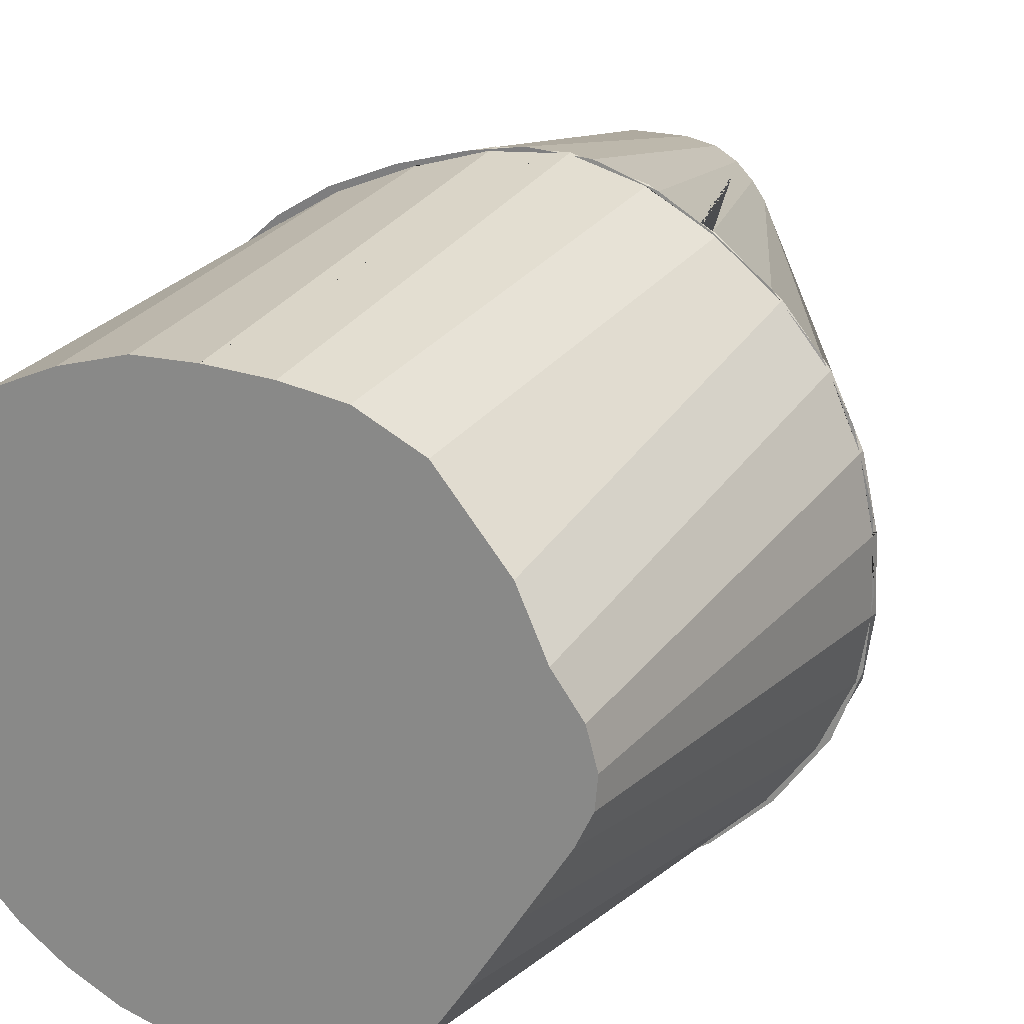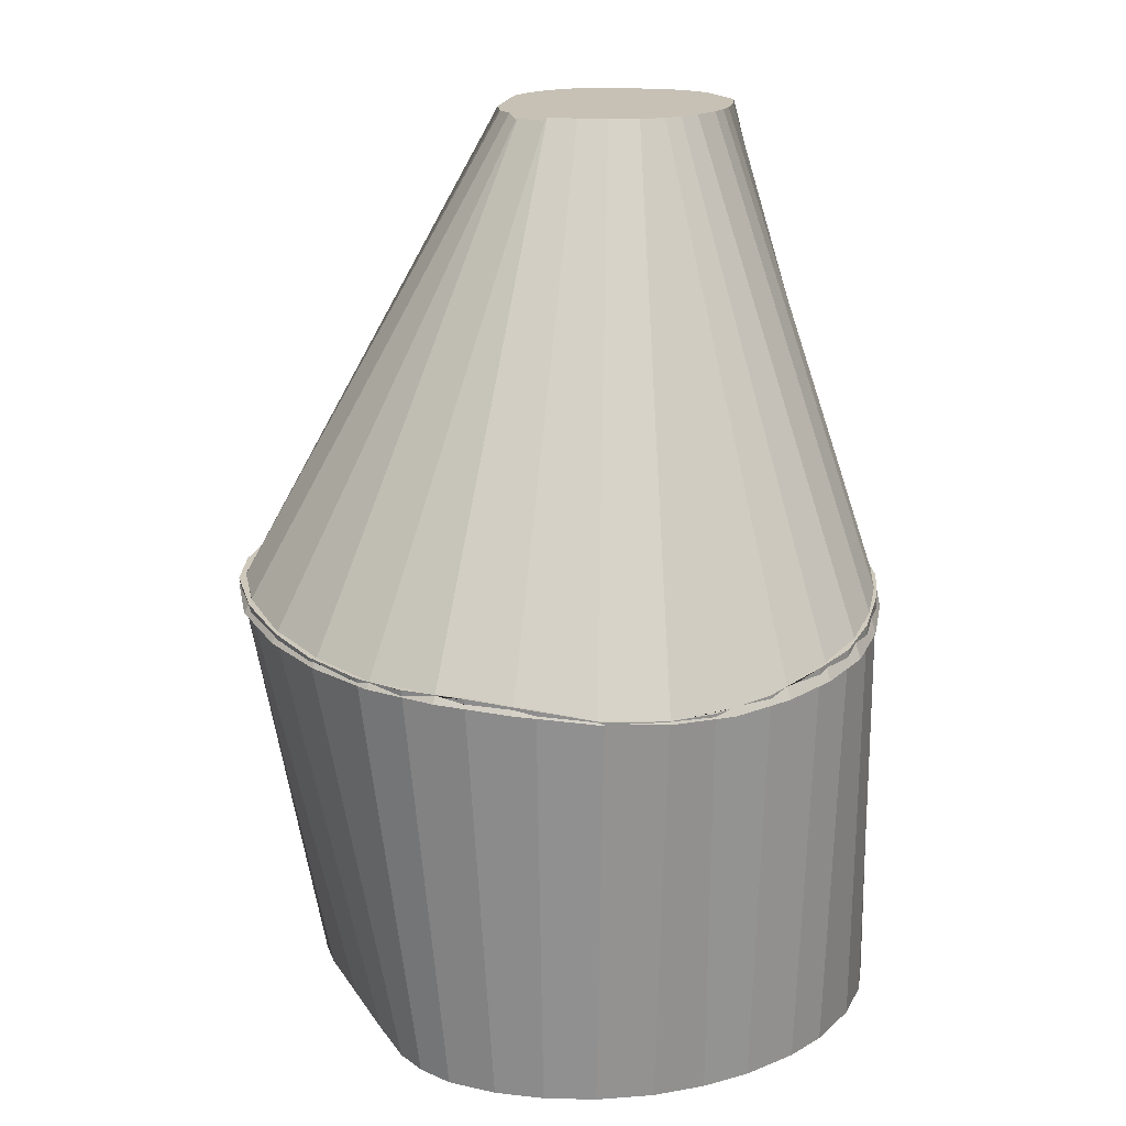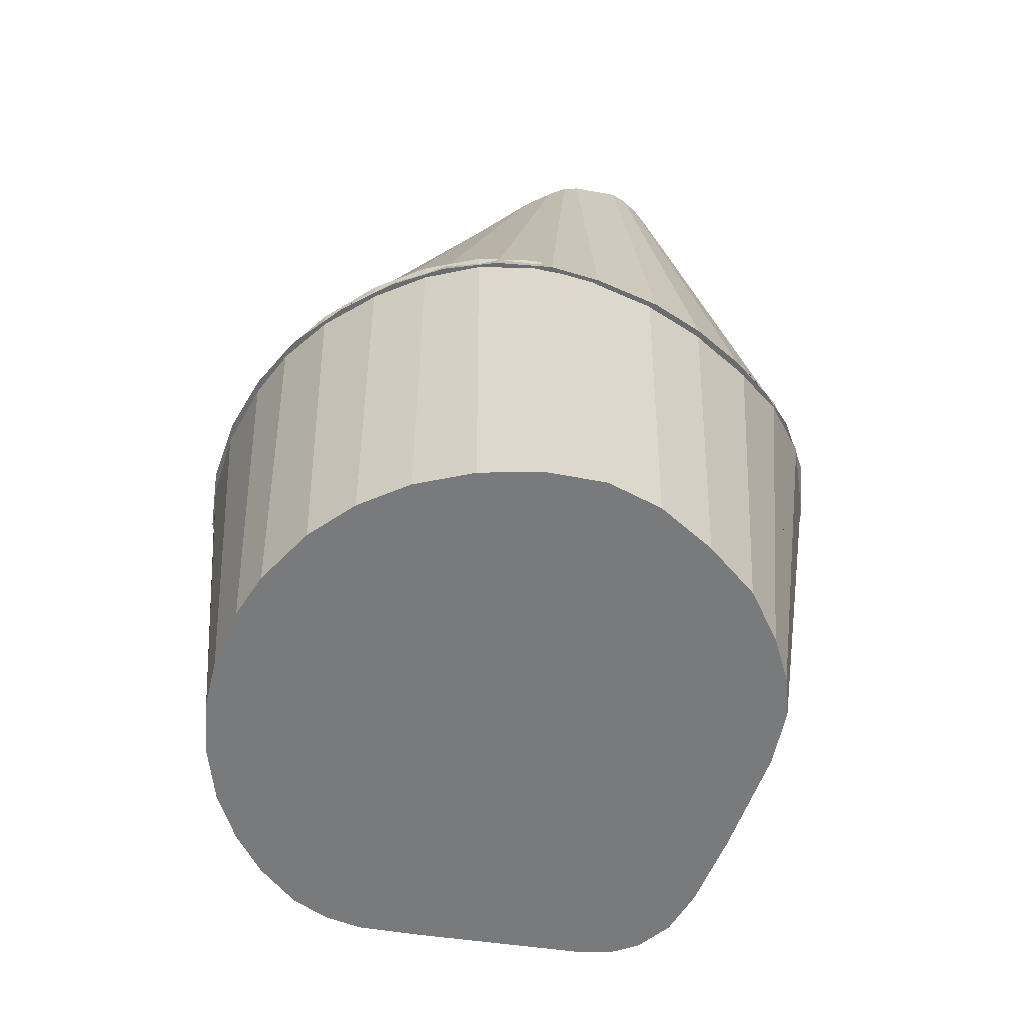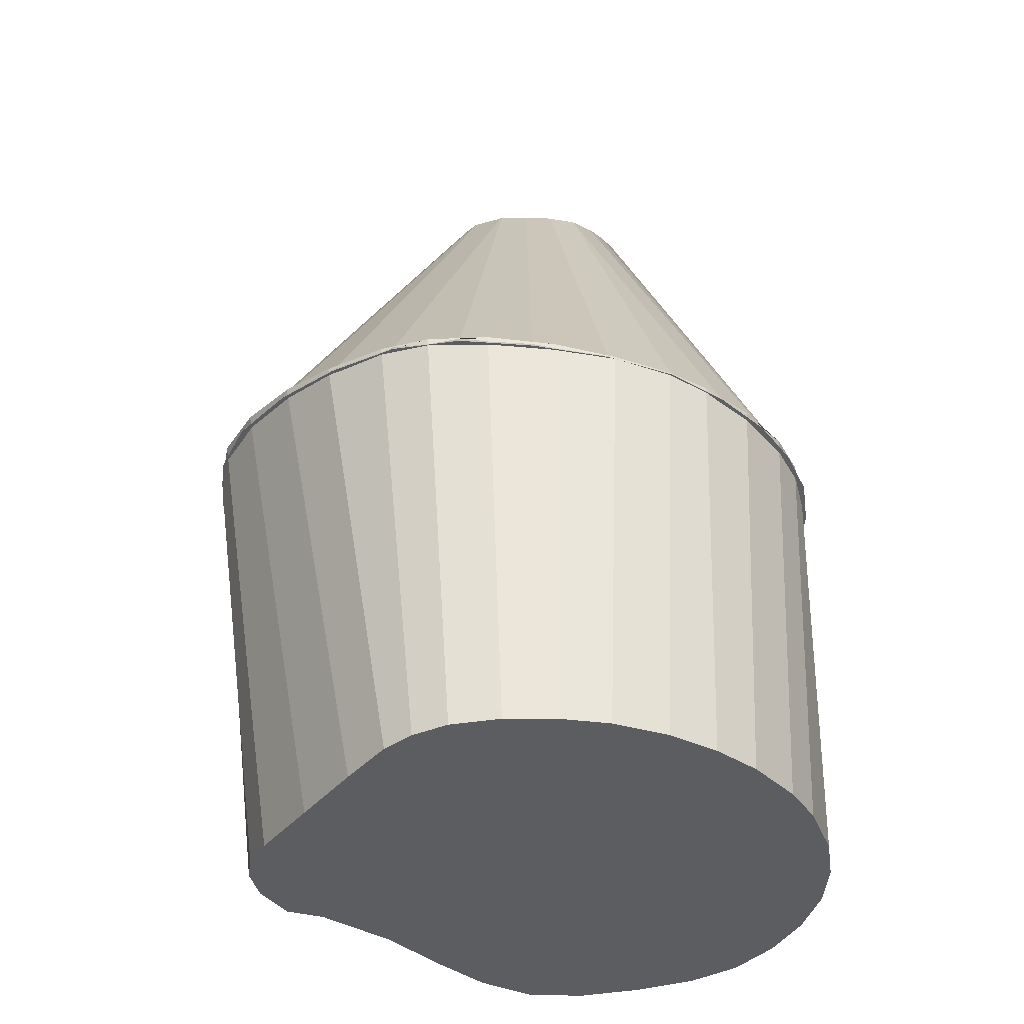
<metadata>
{"format":"obj","ext":"obj","renderer":"f3d","projection":"perspective","resolution":1024,"background":"white","views":[{"elev":22.7,"azim":-156.4,"up":"+Y"},{"elev":18.4,"azim":8.9,"up":"+Z"},{"elev":-58.3,"azim":113.5,"up":"+Z"},{"elev":-38.0,"azim":-3.0,"up":"+Z"}]}
</metadata>
<code>
o Cylinder
v 0.6117 0.615 0.3049
v 0.6026 0.481 0.08961
v 0.6266 0.4826 0.08455
v 0.6023 0.4977 -0.09507
v 0.6248 0.6172 0.3049
v 0.6297 0.4834 0.08541
v 0.6553 0.491 0.08304
v 0.6248 0.5001 -0.09507
v 0.6548 0.4914 0.08434
v 0.6485 0.5075 -0.09507
v 0.6801 0.506 0.08222
v 0.6722 0.5016 0.08473
v 0.6348 0.6229 0.3049
v 0.6691 0.5184 -0.09507
v 0.7006 0.5253 0.08309
v 0.6932 0.52 0.08691
v 0.641 0.6281 0.3049
v 0.6867 0.5315 -0.09507
v 0.7158 0.5465 0.08417
v 0.7117 0.5438 0.09093
v 0.6474 0.635 0.3049
v 0.7274 0.5708 0.08565
v 0.7047 0.5505 -0.09507
v 0.6539 0.6456 0.3049
v 0.7223 0.5637 0.09214
v 0.716 0.5675 -0.09507
v 0.7327 0.5977 0.088
v 0.7292 0.587 0.09543
v 0.6567 0.6531 0.3049
v 0.7269 0.5931 -0.09507
v 0.7335 0.6229 0.09147
v 0.732 0.6137 0.0992
v 0.6584 0.6594 0.3049
v 0.7315 0.6165 -0.09507
v 0.7311 0.6484 0.09171
v 0.7308 0.639 0.1007
v 0.6591 0.6737 0.3049
v 0.724 0.6718 0.09194
v 0.7315 0.6404 -0.09507
v 0.6586 0.6825 0.3049
v 0.7255 0.6635 0.1005
v 0.7124 0.6942 0.09107
v 0.7263 0.6657 -0.09507
v 0.7151 0.6865 0.09935
v 0.6563 0.6887 0.3049
v 0.7162 0.6897 -0.09507
v 0.6991 0.7116 0.08819
v 0.6448 0.7056 0.3049
v 0.7019 0.7103 -0.09507
v 0.6773 0.7313 0.08778
v 0.6387 0.7099 0.3049
v 0.683 0.725 -0.09507
v 0.6565 0.7445 0.08808
v 0.63 0.7133 0.3049
v 0.6316 0.7546 0.09236
v 0.6579 0.7361 -0.09507
v 0.6227 0.715 0.3049
v 0.6234 0.7553 0.1022
v 0.6067 0.7606 0.09907
v 0.6317 0.7438 -0.09507
v 0.5979 0.7617 0.1049
v 0.5985 0.715 0.3049
v 0.5854 0.7635 0.1031
v 0.6069 0.7444 -0.09507
v 0.5854 0.7123 0.3049
v 0.5689 0.7628 0.1049
v 0.5598 0.7616 0.1037
v 0.5832 0.741 -0.09079
v 0.5392 0.7546 0.1049
v 0.576 0.7066 0.3049
v 0.5616 0.7343 -0.08455
v 0.5348 0.7531 0.1031
v 0.5131 0.7394 0.1049
v 0.5688 0.6991 0.3049
v 0.5377 0.719 -0.08027
v 0.5145 0.7407 0.1032
v 0.5633 0.6911 0.3049
v 0.4886 0.7188 0.1049
v 0.5072 0.6869 -0.08602
v 0.4923 0.7227 0.1038
v 0.4699 0.6957 0.1049
v 0.5603 0.6844 0.3049
v 0.4918 0.665 -0.09507
v 0.4731 0.7006 0.1038
v 0.5592 0.6708 0.3049
v 0.4569 0.6675 0.1049
v 0.48 0.6484 -0.09507
v 0.4599 0.6769 0.1025
v 0.5587 0.6456 0.3049
v 0.4504 0.6373 0.1049
v 0.4515 0.647 0.1016
v 0.4757 0.6325 -0.09507
v 0.4492 0.6062 0.1049
v 0.5608 0.6381 0.3049
v 0.4492 0.6164 0.1013
v 0.4768 0.6194 -0.09507
v 0.5621 0.6338 0.3049
v 0.4529 0.5793 0.1049
v 0.4513 0.585 0.09923
v 0.4833 0.6054 -0.09507
v 0.4651 0.5526 0.1019
v 0.5673 0.6269 0.3049
v 0.4614 0.557 0.09668
v 0.5013 0.5763 -0.09507
v 0.4831 0.5283 0.09869
v 0.5713 0.6202 0.303
v 0.5198 0.5463 -0.09507
v 0.4814 0.5287 0.09409
v 0.572 0.6205 0.3036
v 0.5025 0.5098 0.09594
v 0.5344 0.5238 -0.09507
v 0.5047 0.5069 0.09231
v 0.5847 0.615 0.3036
v 0.5263 0.4935 0.0943
v 0.5314 0.4897 0.09118
v 0.5454 0.5131 -0.09507
v 0.5854 0.6161 0.3049
v 0.5468 0.4852 0.09366
v 0.5607 0.4812 0.0898
v 0.5598 0.5044 -0.09507
v 0.5733 0.4815 0.09283
v 0.5985 0.615 0.3049
v 0.5931 0.4799 0.08725
v 0.5809 0.4989 -0.09507
v 0.6296 0.4835 0.08439
v 0.6266 0.4832 0.08545
v 0.6265 0.4834 0.08586
v 0.6301 0.4836 0.08437
v 0.6548 0.4915 0.08402
v 0.6549 0.4915 0.08403
v 0.6551 0.4916 0.08412
v 0.6551 0.4918 0.08439
v 0.6552 0.4916 0.08416
v 0.6552 0.4918 0.08438
v 0.6722 0.5017 0.08324
v 0.6691 0.5009 0.08498
v 0.6723 0.5018 0.08326
v 0.6737 0.5038 0.08501
v 0.6784 0.507 0.08537
v 0.6755 0.5051 0.08525
v 0.6931 0.5201 0.08522
v 0.6807 0.509 0.08561
v 0.6989 0.5274 0.08797
v 0.6933 0.5202 0.08525
v 0.6989 0.5274 0.08819
v 0.6991 0.5276 0.08815
v 0.6991 0.5276 0.08819
v 0.7044 0.536 0.08979
v 0.7118 0.5442 0.08788
v 0.714 0.5482 0.08921
v 0.7132 0.549 0.09142
v 0.7116 0.5439 0.08785
v 0.7141 0.5484 0.08935
v 0.7134 0.5492 0.09144
v 0.7222 0.5637 0.08866
v 0.7186 0.5609 0.09271
v 0.7224 0.5642 0.08872
v 0.7249 0.5724 0.09193
v 0.7242 0.5729 0.09374
v 0.725 0.5727 0.0922
v 0.7244 0.5732 0.09372
v 0.7261 0.5823 0.09485
v 0.7249 0.5764 0.09433
v 0.7291 0.5871 0.09047
v 0.7265 0.5852 0.09538
v 0.7293 0.5877 0.09052
v 0.7283 0.5932 0.09567
v 0.7304 0.5987 0.09383
v 0.7293 0.5992 0.09659
v 0.7305 0.5991 0.0942
v 0.7296 0.5996 0.09671
v 0.732 0.6138 0.09333
v 0.732 0.6145 0.09348
v 0.7316 0.6235 0.09663
v 0.7306 0.6237 0.0993
v 0.7315 0.6237 0.09684
v 0.7306 0.624 0.09936
v 0.7308 0.6391 0.09506
v 0.7304 0.6265 0.09945
v 0.7306 0.6398 0.0953
v 0.7287 0.6486 0.09857
v 0.7282 0.6468 0.1005
v 0.728 0.6486 0.1005
v 0.7281 0.6489 0.1005
v 0.7287 0.6488 0.09888
v 0.7252 0.6642 0.09528
v 0.7255 0.6635 0.09504
v 0.7219 0.6714 0.09885
v 0.7215 0.6713 0.1
v 0.7217 0.6719 0.09967
v 0.7216 0.6719 0.1001
v 0.7168 0.6812 0.0995
v 0.7148 0.6869 0.09603
v 0.7151 0.6865 0.09583
v 0.712 0.6905 0.09905
v 0.7128 0.6889 0.09922
v 0.7134 0.6877 0.0994
v 0.7154 0.6839 0.09925
v 0.6232 0.7552 0.1022
v 0.6231 0.7552 0.1022
v 0.6233 0.7552 0.1017
v 0.6234 0.7551 0.1022
v 0.6225 0.7554 0.1022
v 0.6243 0.7549 0.102
v 0.624 0.755 0.1021
v 0.6234 0.7552 0.1016
v 0.6237 0.755 0.1021
v 0.6162 0.7571 0.1029
v 0.6055 0.7598 0.1041
v 0.598 0.7615 0.1023
v 0.5923 0.7619 0.1049
v 0.5977 0.7615 0.1026
v 0.5649 0.7617 0.1049
v 0.5675 0.7622 0.1036
v 0.5665 0.7618 0.1049
v 0.5769 0.7625 0.1049
v 0.5718 0.7625 0.1035
v 0.5727 0.7622 0.1047
v 0.5373 0.7534 0.1049
v 0.5392 0.7544 0.104
v 0.5455 0.7563 0.1049
v 0.5394 0.7544 0.1039
v 0.5204 0.7436 0.1049
v 0.5149 0.7404 0.1046
v 0.515 0.7404 0.1049
v 0.5149 0.7403 0.1049
v 0.5149 0.7404 0.1046
v 0.5131 0.7392 0.104
v 0.514 0.7396 0.1049
v 0.5132 0.7393 0.104
v 0.5147 0.7401 0.1049
v 0.4988 0.7274 0.1049
v 0.4765 0.7039 0.1049
v 0.492 0.7216 0.1049
v 0.489 0.7188 0.1038
v 0.4879 0.7176 0.1038
v 0.4619 0.6783 0.1049
v 0.4733 0.6999 0.1049
v 0.4708 0.6964 0.1036
v 0.4689 0.6931 0.1034
v 0.4527 0.6472 0.1038
v 0.457 0.6664 0.1022
v 0.4533 0.6473 0.1049
v 0.4611 0.6767 0.1049
v 0.4573 0.6676 0.1022
v 0.4526 0.6469 0.1037
v 0.4533 0.6469 0.1049
v 0.4509 0.637 0.1017
v 0.452 0.6319 0.1046
v 0.4499 0.6166 0.1027
v 0.4511 0.6169 0.1049
v 0.4512 0.6186 0.1049
v 0.4527 0.6388 0.1049
v 0.4508 0.6372 0.1017
v 0.4529 0.6413 0.1049
v 0.4499 0.6165 0.1027
v 0.4511 0.6168 0.1049
v 0.4498 0.6064 0.1007
v 0.4499 0.6062 0.1007
v 0.4526 0.5857 0.1017
v 0.4541 0.5864 0.1046
v 0.4498 0.6072 0.1007
v 0.4526 0.5856 0.1017
v 0.4541 0.5863 0.1046
v 0.4541 0.5792 0.0999
v 0.4632 0.562 0.1028
v 0.4631 0.5583 0.1002
v 0.4642 0.5591 0.1025
v 0.4537 0.58 0.09973
v 0.4631 0.5581 0.1002
v 0.4643 0.5589 0.1025
v 0.4817 0.5332 0.09898
v 0.4833 0.5309 0.0988
v 0.4825 0.53 0.0967
v 0.4658 0.553 0.0984
v 0.4661 0.5525 0.09832
v 0.4825 0.5299 0.09669
v 0.4834 0.5308 0.09879
v 0.4838 0.5282 0.09606
v 0.5028 0.51 0.09408
v 0.4836 0.5285 0.09619
v 0.4897 0.5249 0.09827
v 0.5007 0.5141 0.0969
v 0.5029 0.5099 0.09406
v 0.5054 0.508 0.09451
v 0.5059 0.5089 0.09609
v 0.5054 0.508 0.09451
v 0.5059 0.5089 0.09609
v 0.5265 0.4936 0.09242
v 0.5125 0.5046 0.0957
v 0.5267 0.4936 0.09242
v 0.5319 0.4913 0.09365
v 0.532 0.4915 0.09412
v 0.5308 0.4923 0.09416
v 0.5322 0.4915 0.09412
v 0.5321 0.4912 0.09366
v 0.547 0.4855 0.09085
v 0.5473 0.4854 0.09085
v 0.5611 0.4832 0.09299
v 0.5611 0.4834 0.09321
v 0.5611 0.4832 0.09298
v 0.5611 0.4834 0.09321
v 0.6549 0.4916 0.08311
v 0.6722 0.5018 0.08252
v 0.6724 0.5019 0.08251
v 0.6548 0.4915 0.08311
v 0.603 0.4813 0.08645
v 0.6026 0.4813 0.08648
v 0.5135 0.5028 0.09192
v 0.5266 0.4938 0.09137
v 0.5533 0.4846 0.09013
v 0.5474 0.4854 0.09043
v 0.547 0.4855 0.09044
v 0.5268 0.4936 0.09136
v 0.484 0.5287 0.09416
v 0.4844 0.5282 0.09412
v 0.4499 0.6062 0.1006
v 0.45 0.6126 0.101
v 0.4539 0.5801 0.09871
v 0.4587 0.5697 0.09768
v 0.4544 0.5792 0.09861
v 0.4509 0.637 0.1015
v 0.4509 0.6372 0.1015
v 0.4503 0.6228 0.1015
v 0.4589 0.6711 0.1024
v 0.4646 0.6835 0.1027
v 0.4905 0.7201 0.1037
v 0.5133 0.7392 0.1033
v 0.5244 0.7456 0.1032
v 0.513 0.739 0.1033
v 0.5008 0.7288 0.1037
v 0.5392 0.7542 0.1031
v 0.5395 0.7544 0.1031
v 0.5387 0.7539 0.1031
v 0.5792 0.7622 0.1031
v 0.5981 0.7613 0.1004
v 0.5976 0.7612 0.1004
v 0.5971 0.7612 0.1004
v 0.7255 0.6636 0.09163
v 0.7251 0.6647 0.09161
v 0.7225 0.5647 0.08547
v 0.7221 0.5638 0.08541
v 0.6935 0.5206 0.08292
v 0.6931 0.5202 0.0829
v 0.5739 0.4819 0.08878
v 0.5734 0.4819 0.08882
v 0.5676 0.4827 0.08937
v 0.676 0.5051 0.08248
v 0.4661 0.5533 0.09636
v 0.4661 0.5533 0.09635
v 0.4667 0.5524 0.09628
v 0.5032 0.5099 0.09257
v 0.503 0.5101 0.09258
v 0.557 0.4841 0.09006
v 0.46 0.6734 0.1023
v 0.4613 0.5642 0.09704
v 0.463 0.68 0.1025
v 0.5375 0.7531 0.1028
v 0.6238 0.7547 0.09337
v 0.6243 0.7545 0.09317
v 0.6227 0.7548 0.09352
v 0.6531 0.7428 0.09051
v 0.6521 0.7431 0.09068
v 0.676 0.7285 0.08916
v 0.6408 0.7478 0.09221
v 0.677 0.728 0.08903
v 0.6978 0.7092 0.08987
v 0.6986 0.7086 0.08986
v 0.7055 0.6994 0.09118
v 0.7136 0.6887 0.09089
v 0.7145 0.6875 0.09101
v 0.7151 0.6866 0.09108
v 0.7308 0.6391 0.09088
v 0.732 0.6139 0.08913
v 0.7311 0.6054 0.08824
v 0.732 0.6151 0.08923
v 0.6833 0.5116 0.08258
v 0.7293 0.5882 0.0873
v 0.7291 0.5872 0.08722
v 0.7298 0.5925 0.08767
v 0.7115 0.544 0.08416
v 0.7119 0.5446 0.08419
v 0.4649 0.5561 0.09645
v 0.6776 0.5066 0.08239
v 0.5364 0.7525 0.103
v 0.7084 0.6956 0.09134
v 0.6806 0.5093 0.08238
v 0.7119 0.691 0.09092
v 0.5734 0.4817 0.09043
v 0.5662 0.4833 0.09305
v 0.5697 0.4834 0.09306
v 0.5736 0.4833 0.09289
v 0.5759 0.4833 0.09287
v 0.5736 0.4817 0.0904
v 0.5803 0.4829 0.09225
v 0.593 0.4819 0.09037
v 0.5892 0.482 0.09073
v 0.5931 0.4813 0.08946
v 0.5932 0.4813 0.08947
v 0.5932 0.4818 0.09036
v 0.6026 0.4812 0.08737
v 0.6265 0.4832 0.08545
v 0.6028 0.4812 0.08736
v 0.6265 0.4834 0.08587
f 3 125 126
f 7 133 131 130 129 128
f 5 1 127 132 134
f 133 7 11 5 134 136 138 140 139 137 135
f 13 5 11 15 146 143 144 141 142 145 147
f 146 15 19 153 150 149 152
f 17 13 147 148 151 154
f 153 19 22 160 158 157 155
f 21 17 154 156 159 161
f 160 22 27 170 168 166 164
f 24 21 161 163 162 165 167 169 171
f 170 27 31 176 174 173 172
f 29 24 171 175 177
f 176 31 35 185 181 180 178
f 33 29 177 179 182 183 184
f 185 35 38 190 188 186 187
f 191 37 33 184 189
f 196 195 193 194 190 38 42 40 37 191 192 198 197
f 40 42 47 45
f 45 47 50 48
f 48 50 53 51
f 51 53 55 54
f 208 201 206 204 55 59
f 199 200 203 208 59 57 54 55 204 205 207 202
f 212 210 209 59 63 211
f 62 57 59 209 211 63
f 213 214 67 65 62 63 217 216 218 215
f 221 67 72 219 220 222
f 70 65 67 221 219 72
f 70 72 76 227 224 223 225 226 74
f 76 80 77 74 226 231 229 232 228 230 227
f 233 236 84 82 77 80 235 234
f 237 240 88 85 82 84 239 238
f 241 242 91 246
f 89 85 88 245 244 243 247
f 91 95 256 250 248 254 246
f 257 94 89 247 255 253 249 252 251
f 258 99 263 260 259
f 262 256 95
f 264 97 94 257 261
f 269 263 99 103 270 267 265
f 271 102 97 264 266 268
f 275 270 103 108 277 274 276
f 278 106 102 271 272 273
f 277 108 112 287 285 284 280 279 281
f 109 106 278 282 283 286 288
f 287 112 115 296 292 291 289
f 113 109 288 290 294 293 295
f 296 115 119 301 299 298 297
f 117 113 295 300 302
f 125 3 123 119 115 112 108 103 99 258 317 319 321 320 356 383 349 350 351 315 316 353 352 309 310 314 313 312 311 354 347 346 345 308 307
f 95 91 242 323 322 324 318 262
f 245 88 240 326 357 355 325
f 235 80 76 72 67 214 333 332 334 358 385 329 328 330 331 327
f 236 239 84
f 217 63 59 55 53 50 47 42 38 35 31 27 22 19 15 11 7 128 306 303 304 305 348 384 387 377 344 343 381 382 342 341 379 378 380 375 374 376 373 339 340 372 371 370 388 386 369 368 367 366 364 362 363 365 360 359 361 336 337 338 335
f 301 119 123 399 398 394 389
f 400 122 117 302 390 391 392 393 395 397 396
f 399 123 3 126 402 403 401
f 1 122 400 404 127
f 85 89 94 97 102 106 109 113 117 122 1 5 13 17 21 24 29 33 37 40 45 48 51 54 57 62 65 70 74 77 82
f 308 4 8 6 2 401 403 402 126 125 307
f 129 9 6 8 10 306 128
f 306 10 14 304 303
f 135 12 9 129 130 131 133
f 384 348 305 304 14 18 344 377 387
f 141 16 142
f 12 135 137 139
f 18 23 381 343 344
f 20 16 141 144 143 146 152
f 23 26 342 382 381
f 155 25 20 152 149 150 153
f 26 30 379 341 342
f 164 28 25 155 157 158 160
f 30 34 374 375 380 378 379
f 32 28 164 166 168 170 172
f 34 39 373 376 374
f 36 32 172 173 174 176 178
f 39 43 339 373
f 187 41 36 178 180 181 185
f 43 46 372 340 339
f 194 44 41 187 186 188 190
f 46 49 368 369 386 388 370 371 372
f 44 194 193 195
f 49 52 366 367 368
f 52 56 362 364 366
f 56 60 359 360 365 363 362
f 58 204 206
f 60 64 336 361 359
f 61 209 210
f 201 208 58 206
f 64 68 66 216 217 335 338 337 336
f 212 211 61 210
f 69 221 222
f 214 213 66 68 71 333
f 73 223 224 227 230
f 332 333 71 75 328 329 385 358 334
f 220 219 69 222
f 330 328 75 79 78 234 235 327 331
f 228 232 73 230
f 236 233 78 79 83 81 238 239
f 240 237 81 83 87 86 244 245 325 355 357 326
f 90 86 87 92 323 242 241 246 254
f 322 323 92 96 93 90 254 248 250 256 262 318 324
f 98 93 96 100 319 317 258 259 260 263 269
f 100 104 350 349 383 356 320 321 319
f 101 98 269 265 267 270 275
f 104 107 315 351 350
f 105 101 275 276 274 277 281
f 107 111 353 316 315
f 280 110 105 281 279
f 352 353 111 116 310 309
f 289 114 110 280 284 285 287
f 116 120 313 314 310
f 118 114 289 291 292 296 297
f 96 92 87 83 79 75 71 68 64 60 56 52 49 46 43 39 34 30 26 23 18 14 10 8 4 124 120 116 111 107 104 100
f 120 124 346 347 354 311 312 313
f 121 118 297 298 299 301 389
f 124 4 308 345 346
f 401 2 121 389 394 398 399
f 182 179 177 175 171 169 167 165 162 163 161 159 156 154 151 148 147 145 142 16 20 25 28 32 36 41 44 195 196 197 198 192 191 189 184 183
f 58 208 203 200 199 202 207 205 204
f 66 213 215 218 216
f 209 61 211
f 226 225 223 73 232 229 231
f 69 219 221
f 81 237 238
f 234 78 233
f 247 243 244 86 90 93 98 101 105 110 114 118 121 2 6 9 12 139 140 138 136 134 132 127 404 400 396 397 395 393 392 391 390 302 300 295 293 294 290 288 286 283 282 278 273 272 271 268 266 264 261 257 251 252 249 253 255

</code>
